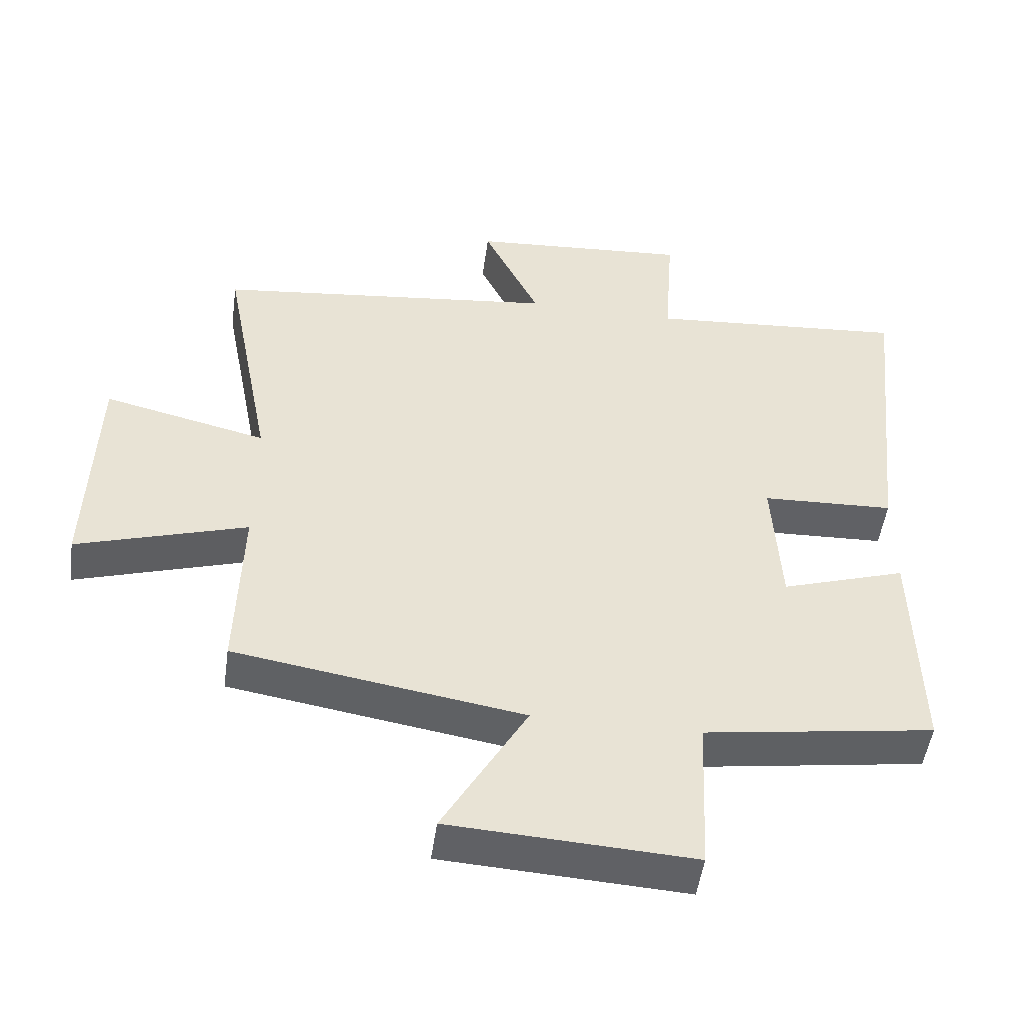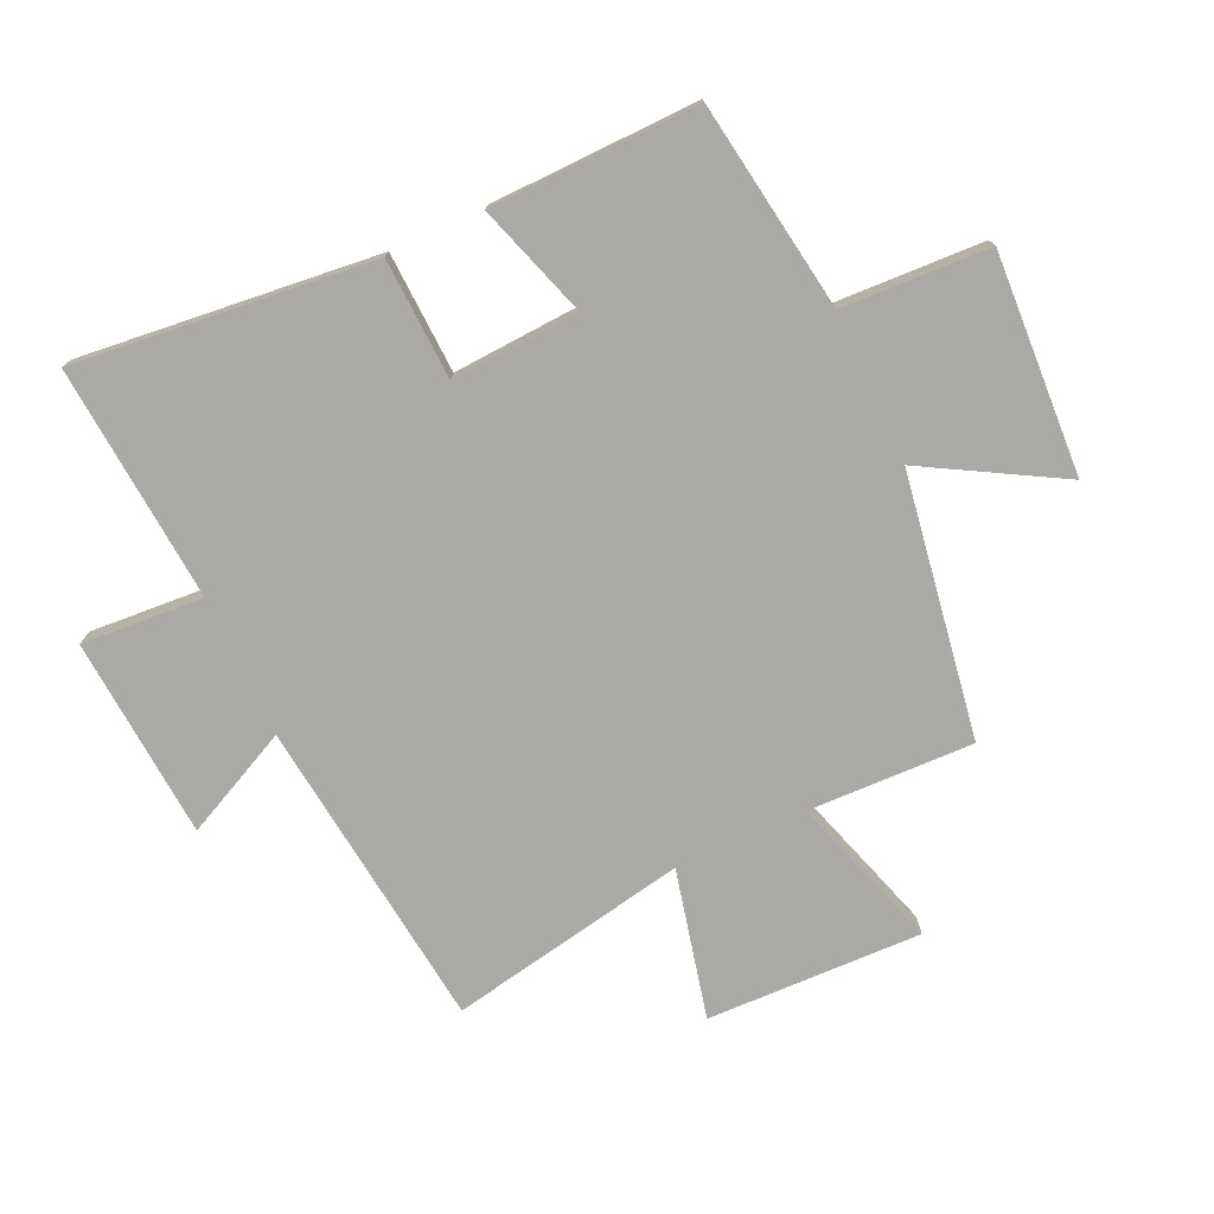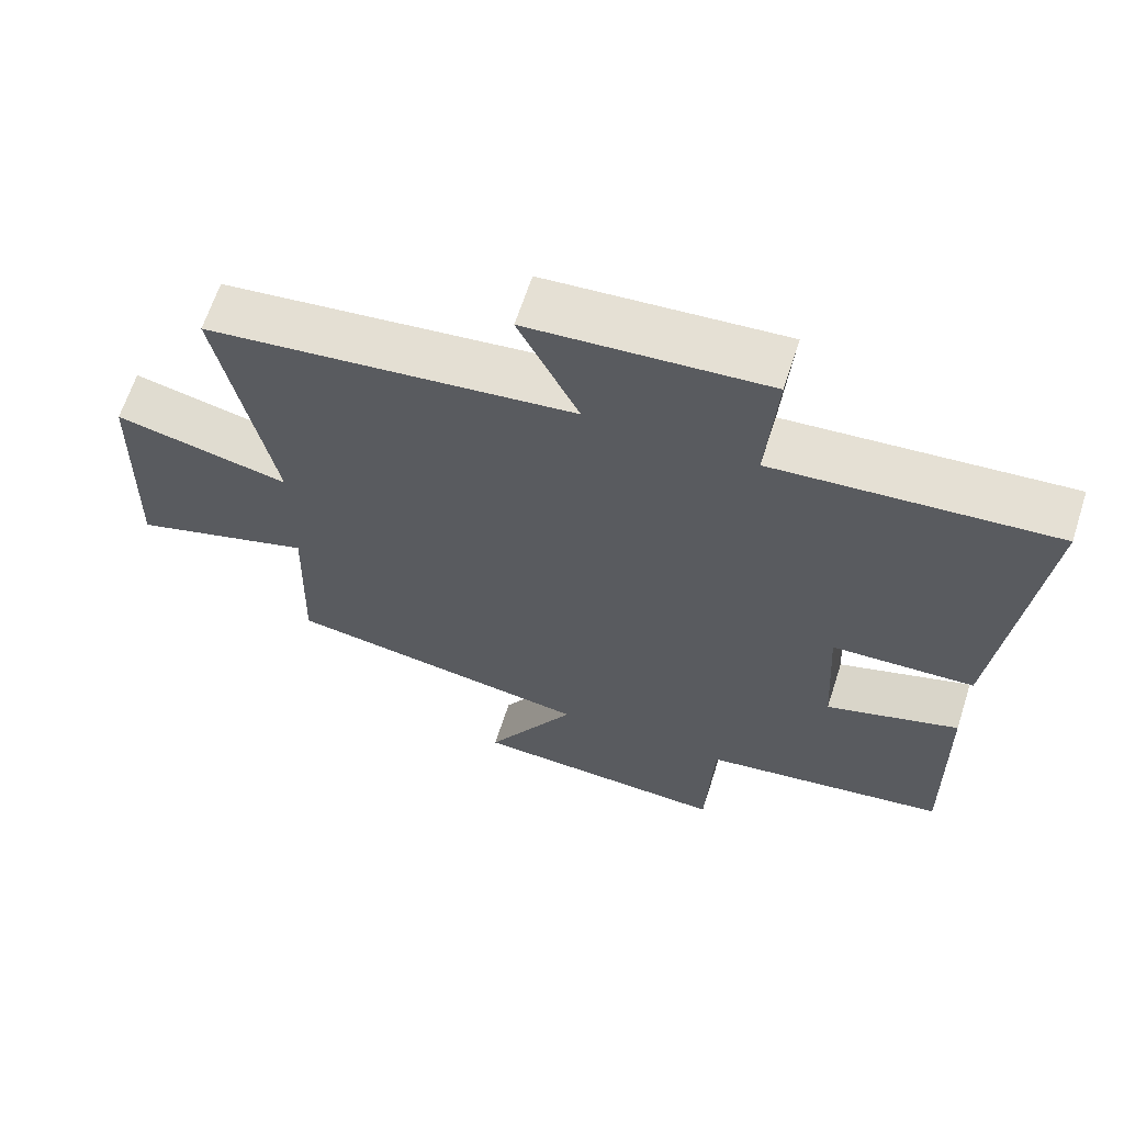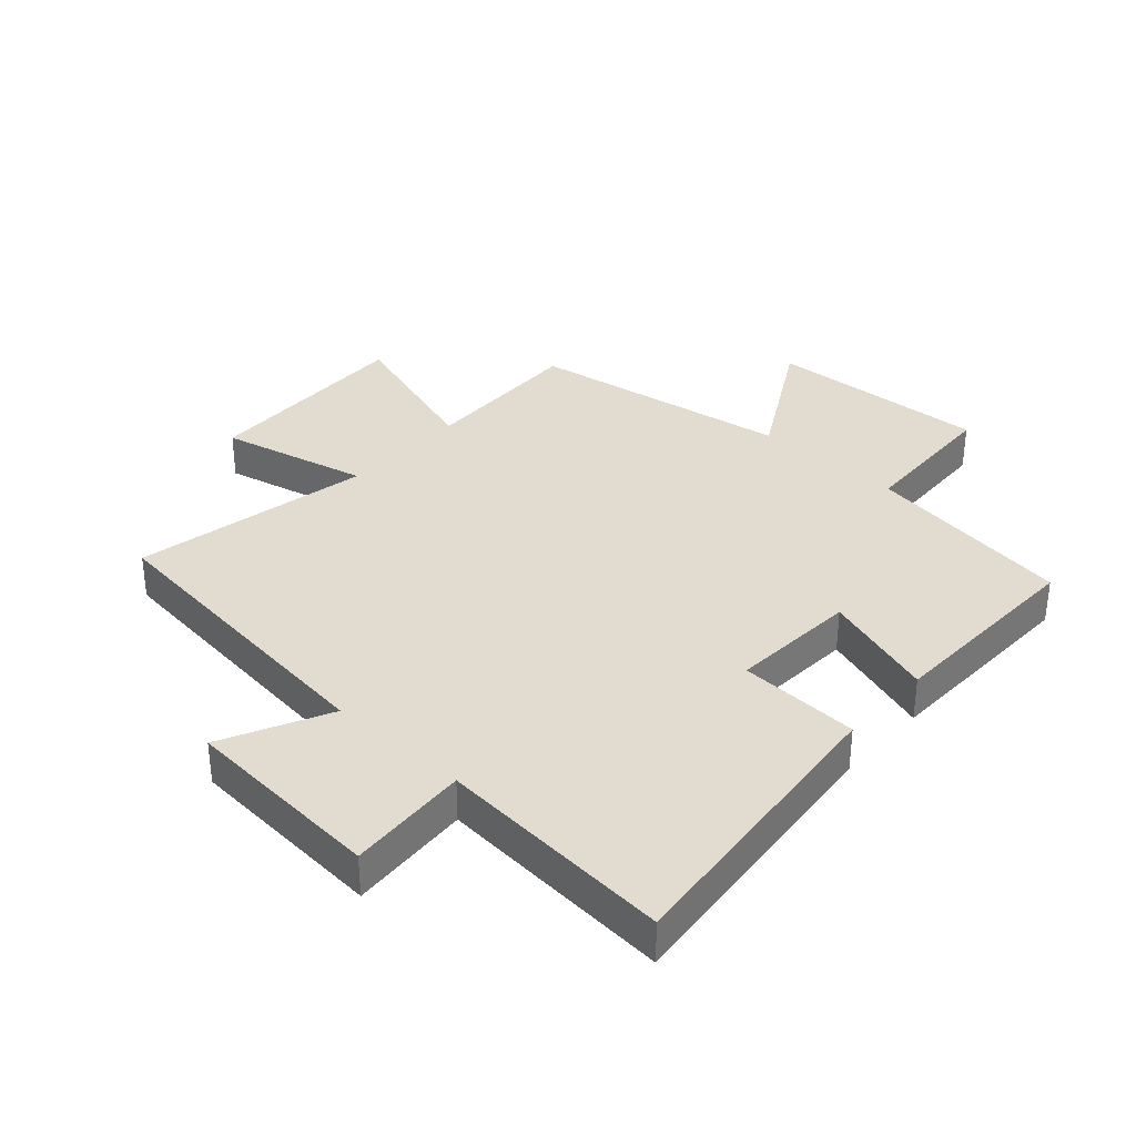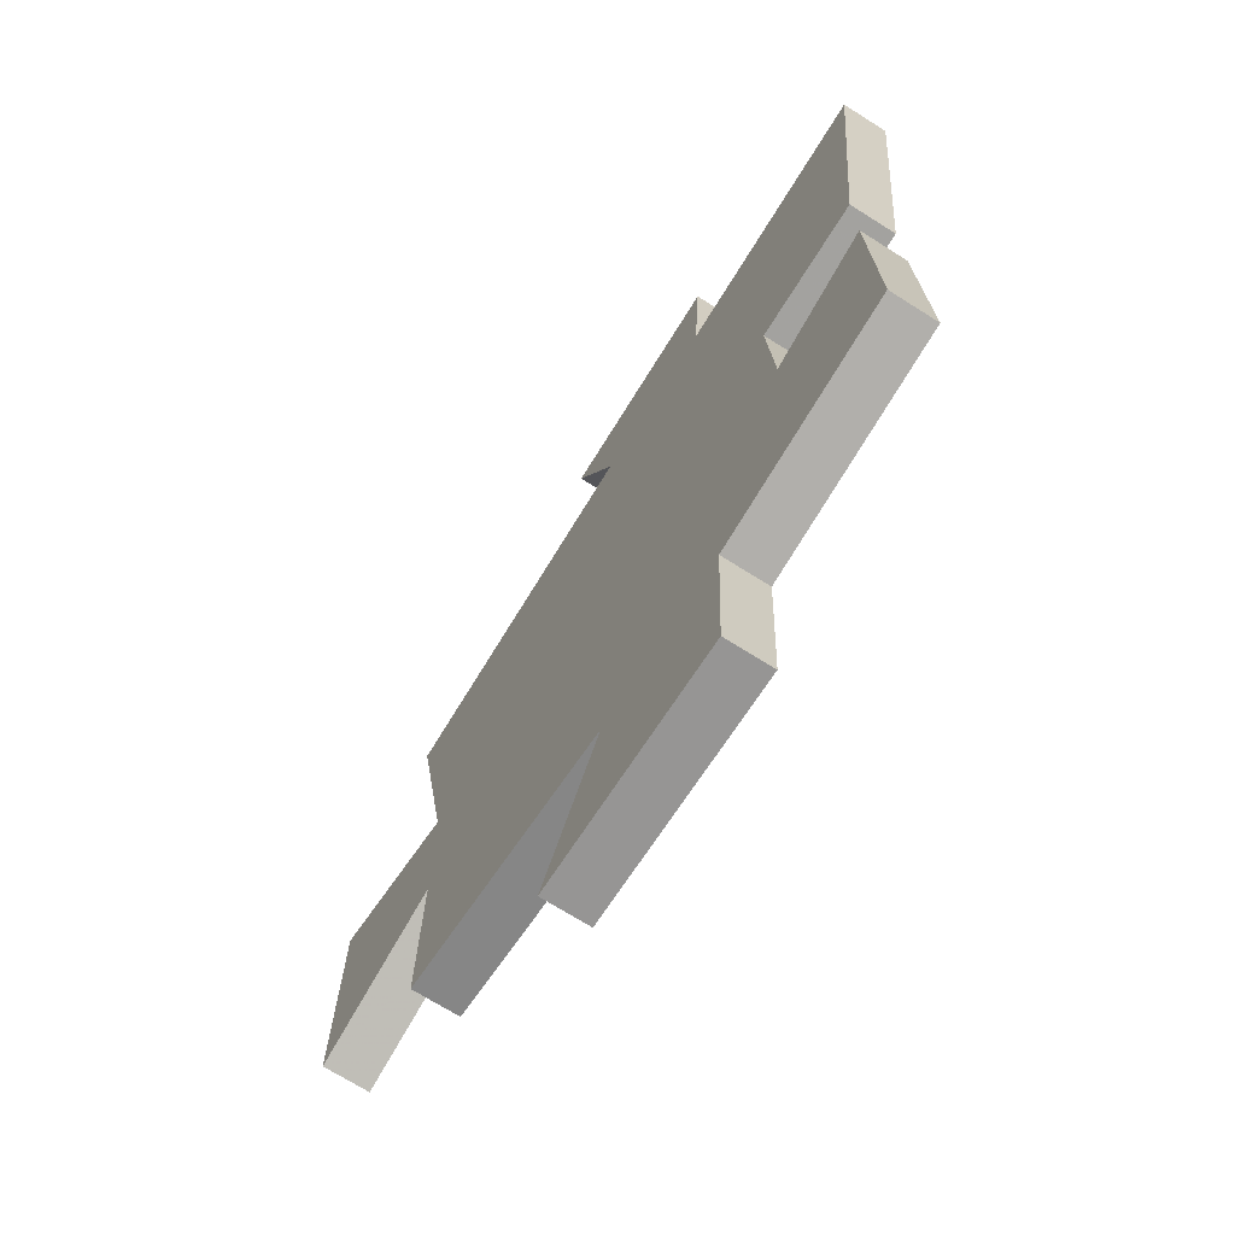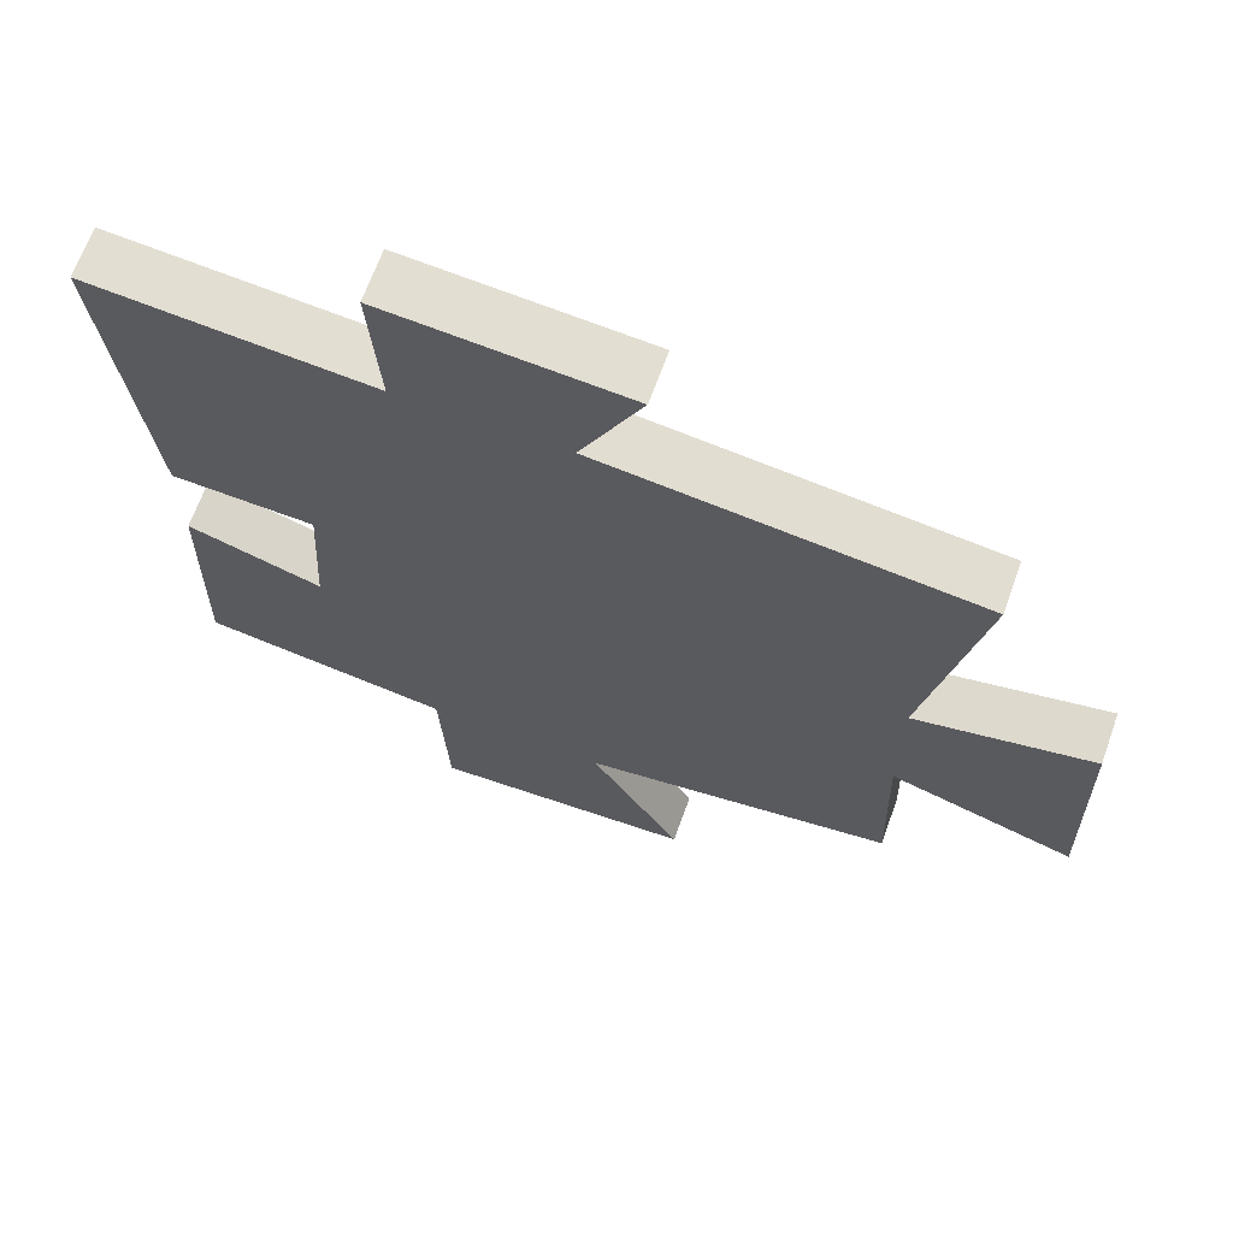
<metadata>
{"format":"obj","ext":"obj","renderer":"f3d","projection":"perspective","resolution":1024,"background":"white","views":[{"elev":-49.9,"azim":-7.9,"up":"+Z"},{"elev":-75.3,"azim":114.8,"up":"+Y"},{"elev":64.7,"azim":17.9,"up":"+Z"},{"elev":34.4,"azim":42.2,"up":"+Y"},{"elev":-70.5,"azim":57.7,"up":"+Z"},{"elev":67.0,"azim":-160.2,"up":"+Z"}]}
</metadata>
<code>
v 0.507 0.07 -0.449
v 0.166 0.07 -0.5
v 0.155 0.07 -0.739
v -0.205 0.07 -0.719
v -0.08 0.07 -0.5
v -0.508 0.07 -0.431
v -0.5 0.07 -0.162
v -0.752 0.07 -0.241
v -0.742 0.07 0.109
v -0.5 0.07 0.052
v -0.574 0.07 0.441
v -0.064 0.07 0.5
v -0.148 0.07 0.674
v 0.18 0.07 0.698
v 0.166 0.07 0.5
v 0.552 0.07 0.531
v 0.5 0.07 0.046
v 0.303 0.07 0.038
v 0.315 0.07 -0.17
v 0.5 0.07 -0.11
v 0.507 0 -0.449
v 0.166 0 -0.5
v 0.155 0 -0.739
v -0.205 0 -0.719
v -0.08 0 -0.5
v -0.508 0 -0.431
v -0.5 0 -0.162
v -0.752 0 -0.241
v -0.742 0 0.109
v -0.5 0 0.052
v -0.574 0 0.441
v -0.064 0 0.5
v -0.148 0 0.674
v 0.18 0 0.698
v 0.166 0 0.5
v 0.552 0 0.531
v 0.5 0 0.046
v 0.303 0 0.038
v 0.315 0 -0.17
v 0.5 0 -0.11
f 19 20 1 2
f 18 19 2
f 15 16 17 18
f 15 18 2
f 12 13 14 15
f 10 11 12 15
f 10 15 2 3
f 7 8 9 10
f 5 6 7
f 5 7 10
f 3 4 5
f 3 5 10
f 22 21 40 39
f 22 39 38
f 38 37 36 35
f 22 38 35
f 35 34 33 32
f 35 32 31 30
f 23 22 35 30
f 30 29 28 27
f 27 26 25
f 30 27 25
f 25 24 23
f 30 25 23
f 1 21 22 2
f 2 22 23 3
f 3 23 24 4
f 4 24 25 5
f 5 25 26 6
f 6 26 27 7
f 7 27 28 8
f 8 28 29 9
f 9 29 30 10
f 10 30 31 11
f 11 31 32 12
f 12 32 33 13
f 13 33 34 14
f 14 34 35 15
f 15 35 36 16
f 16 36 37 17
f 17 37 38 18
f 18 38 39 19
f 19 39 40 20
f 20 40 21 1

</code>
